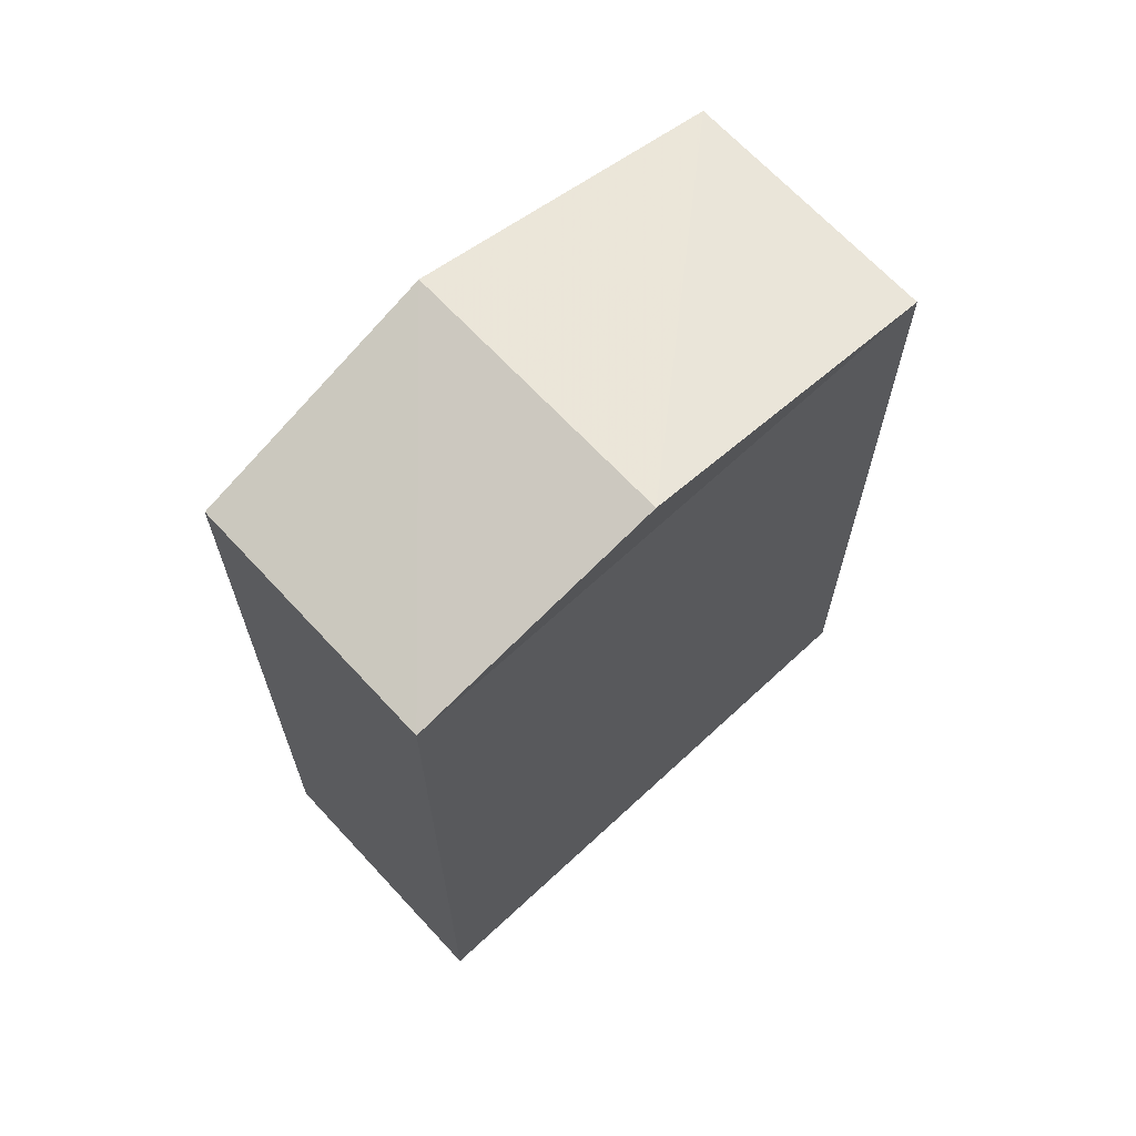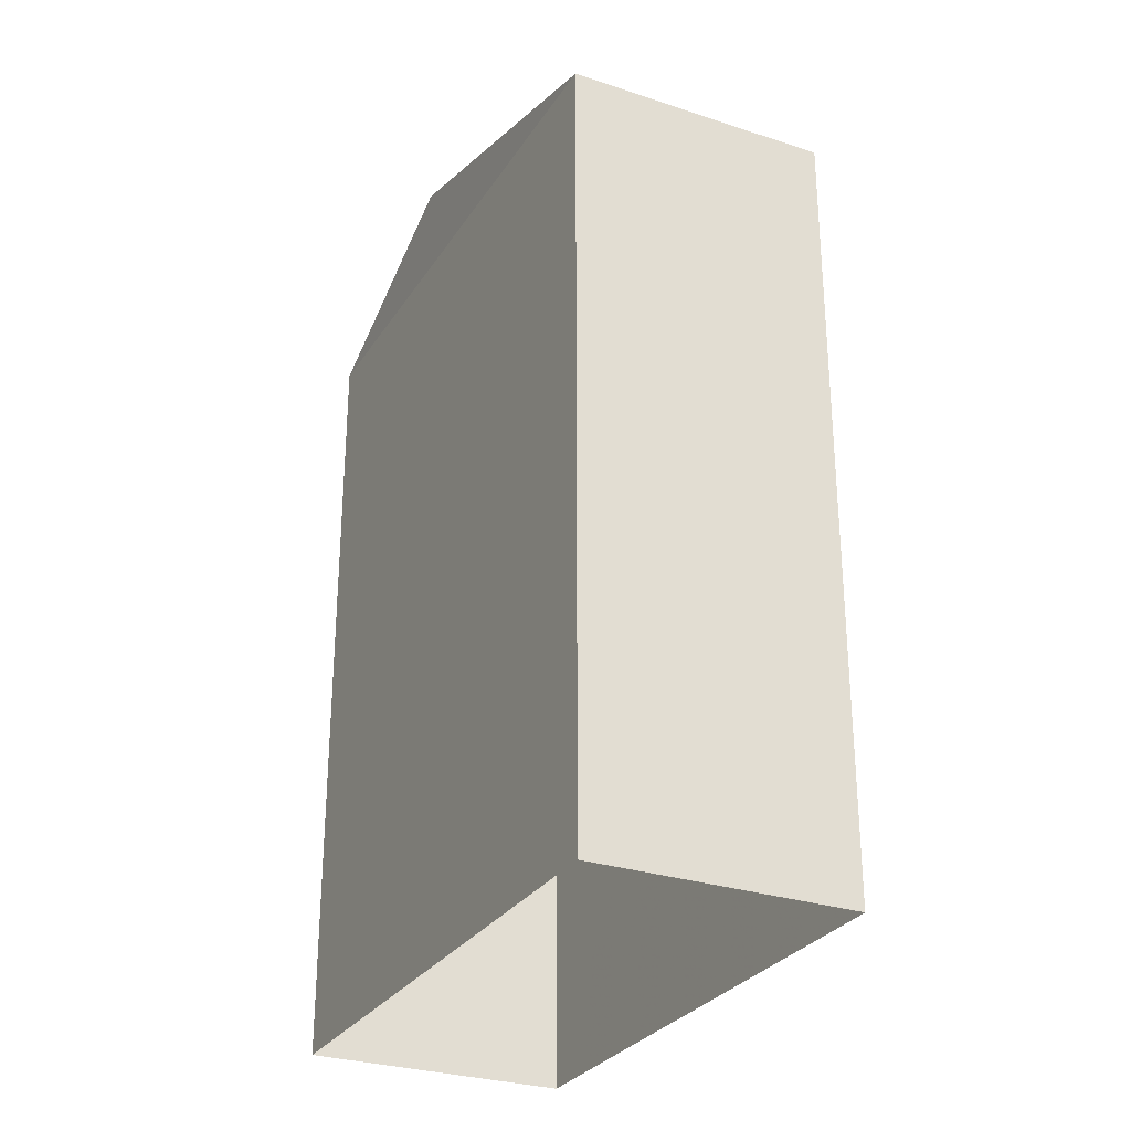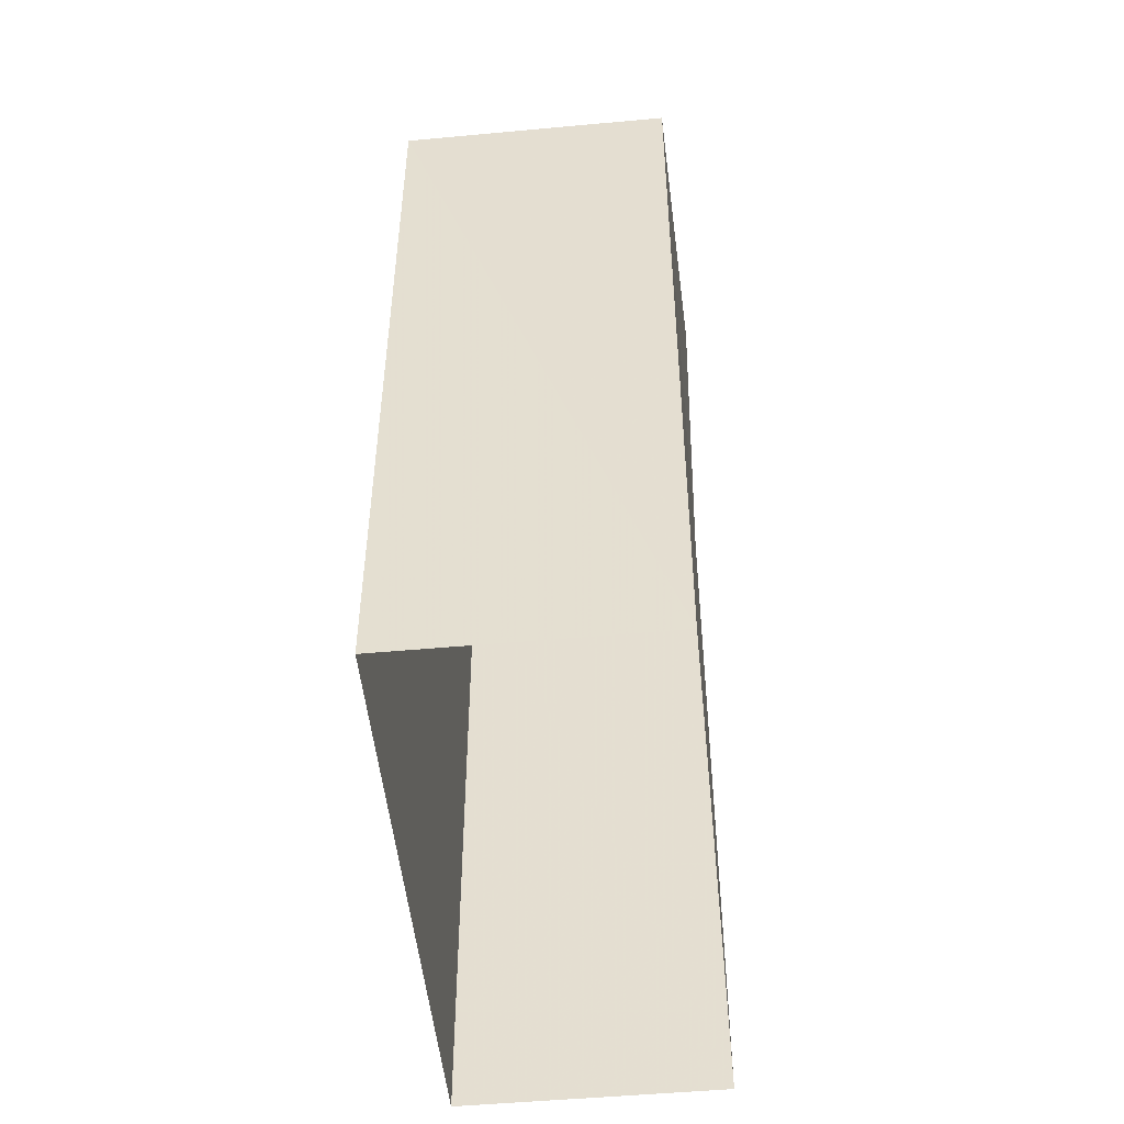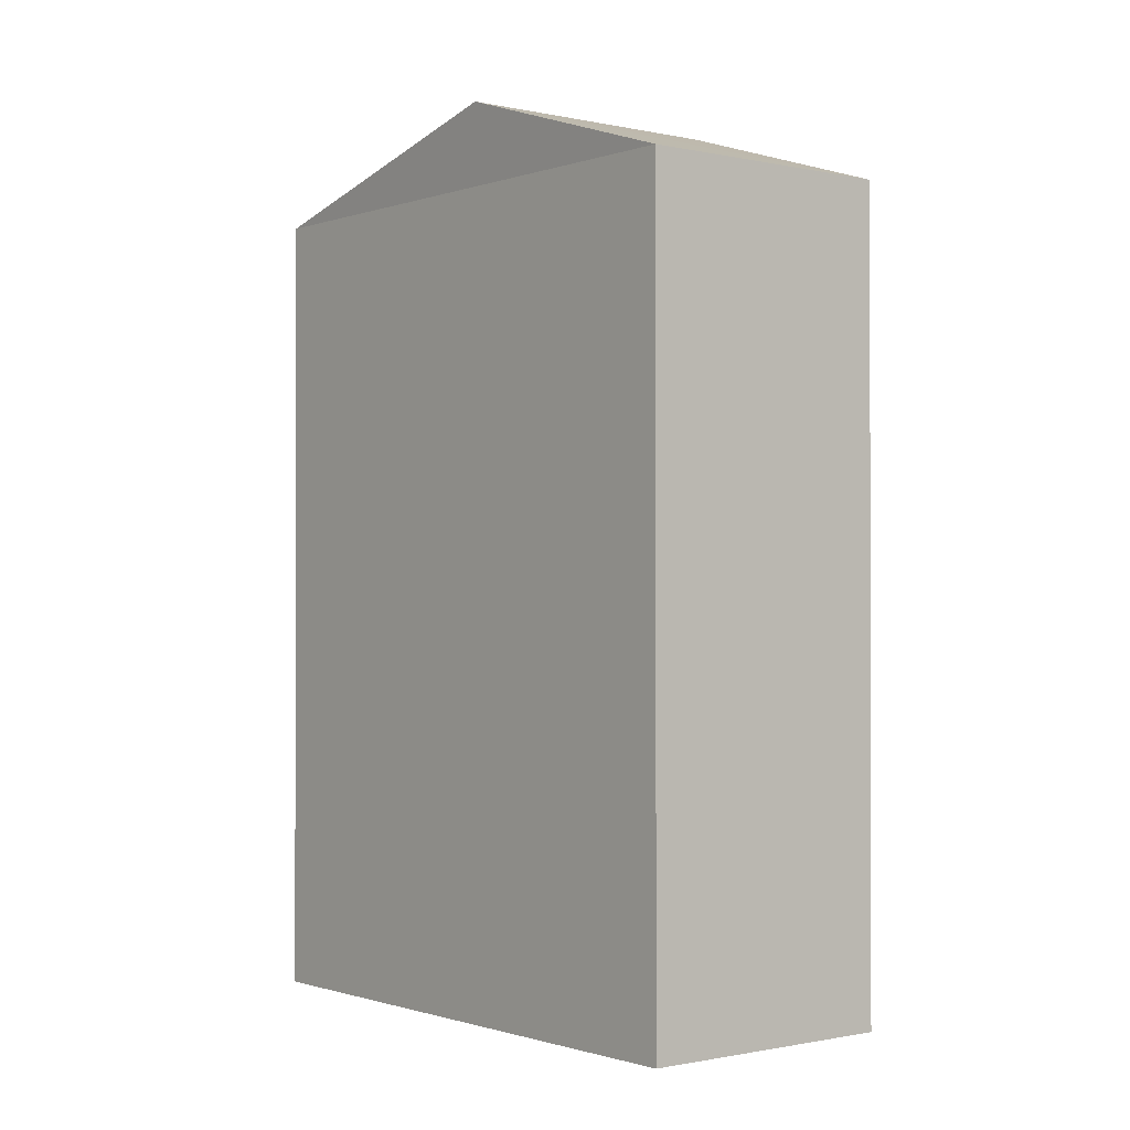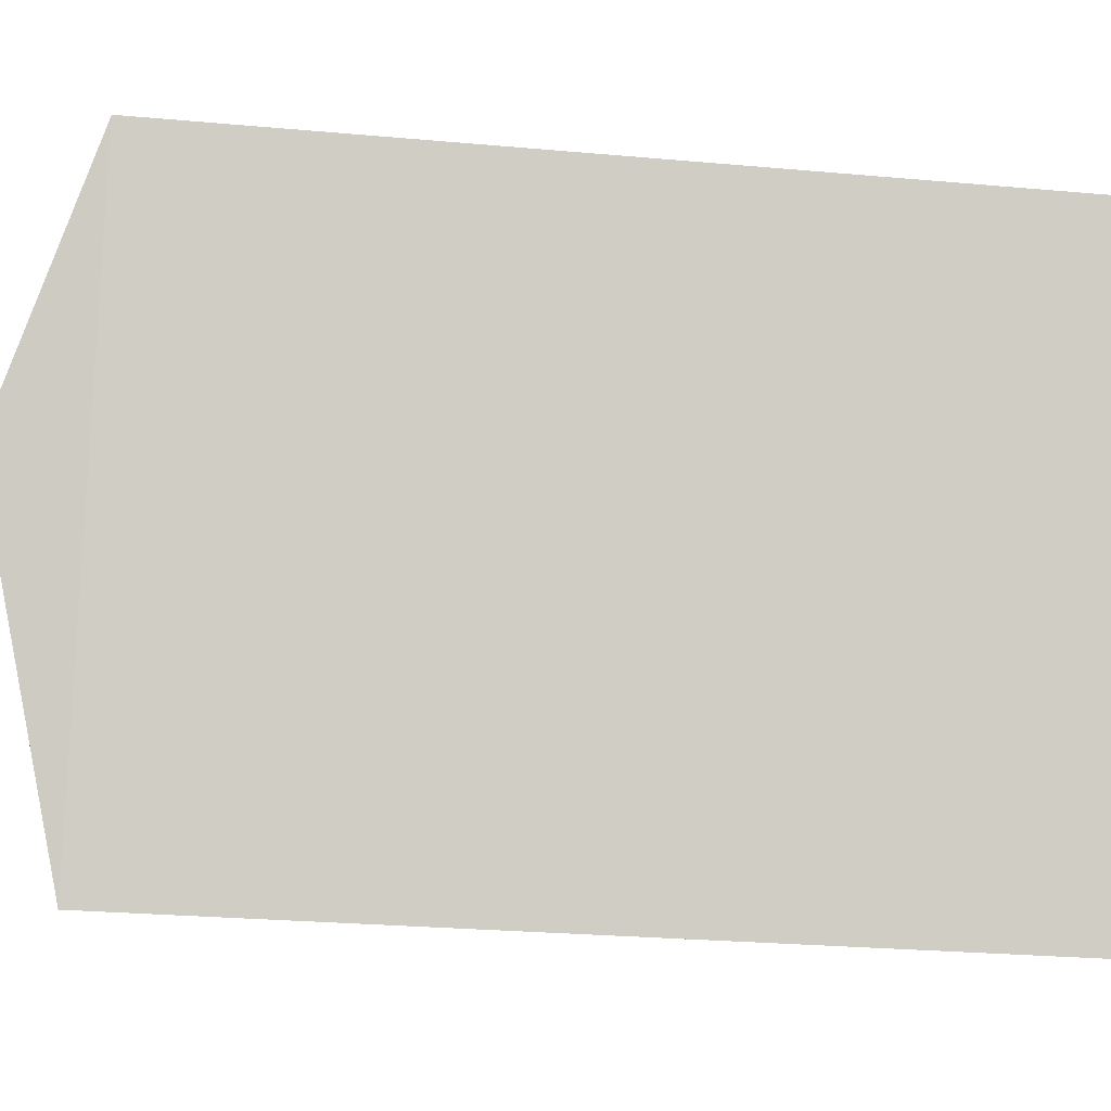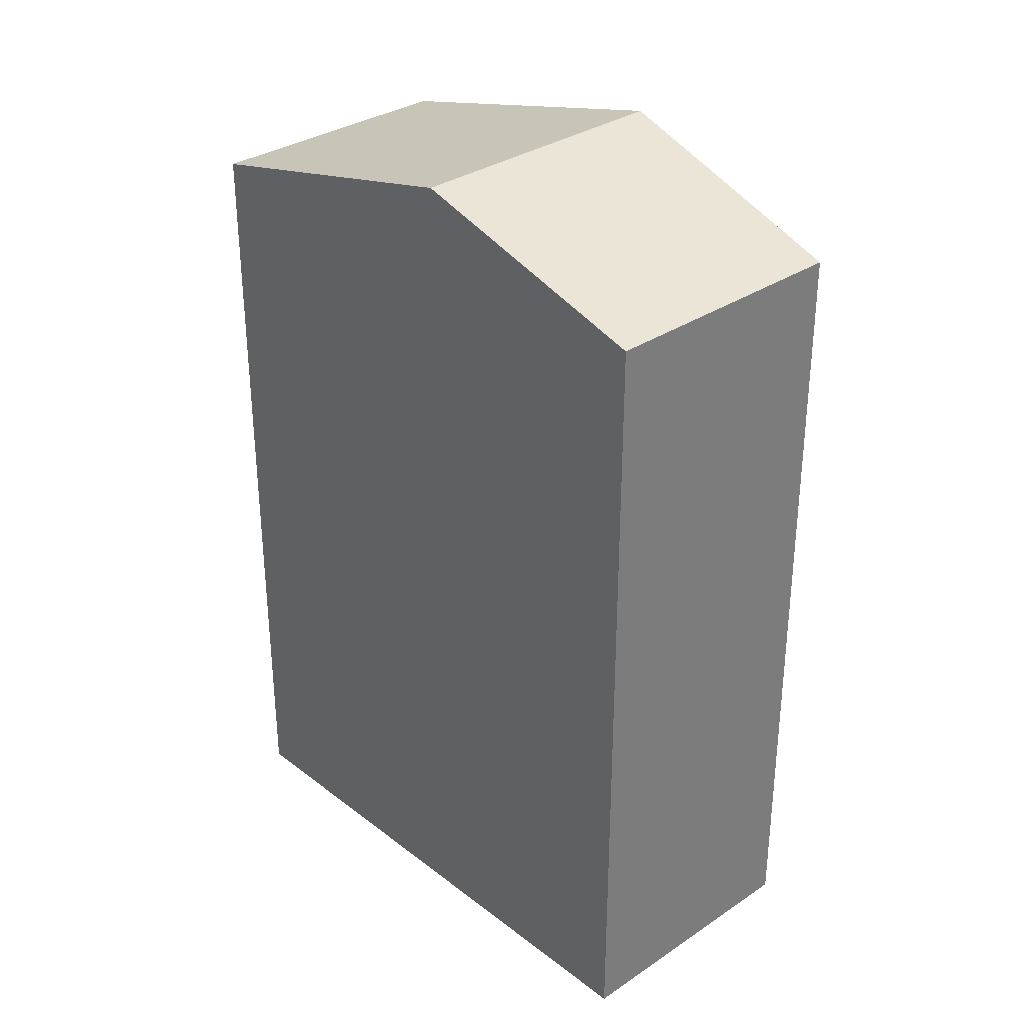
<metadata>
{"format":"obj","ext":"obj","renderer":"f3d","projection":"perspective","resolution":1024,"background":"white","views":[{"elev":67.4,"azim":-154.2,"up":"+Z"},{"elev":-28.9,"azim":-47.7,"up":"+Z"},{"elev":-50.0,"azim":-15.6,"up":"+Z"},{"elev":-0.9,"azim":119.7,"up":"+Z"},{"elev":-27.1,"azim":82.1,"up":"+Y"},{"elev":32.4,"azim":115.6,"up":"+Z"}]}
</metadata>
<code>
v -1.164e+04 -3.395e+04 30.8
v -1.164e+04 -3.396e+04 30.8
v -1.165e+04 -3.396e+04 30.8
v -1.164e+04 -3.395e+04 30.8
v -1.164e+04 -3.396e+04 38.91
v -1.165e+04 -3.396e+04 39.71
v -1.165e+04 -3.396e+04 38.91
v -1.164e+04 -3.396e+04 39.71
v -1.164e+04 -3.395e+04 38.91
v -1.164e+04 -3.395e+04 38.92
f 1 2 3
f 4 1 3
f 5 6 7
f 8 6 5
f 6 8 9
f 9 8 10
f 8 5 10
f 6 9 7
f 7 4 3
f 7 9 4
f 9 1 4
f 9 10 1
f 5 2 1
f 10 5 1
f 7 3 2
f 5 7 2

</code>
